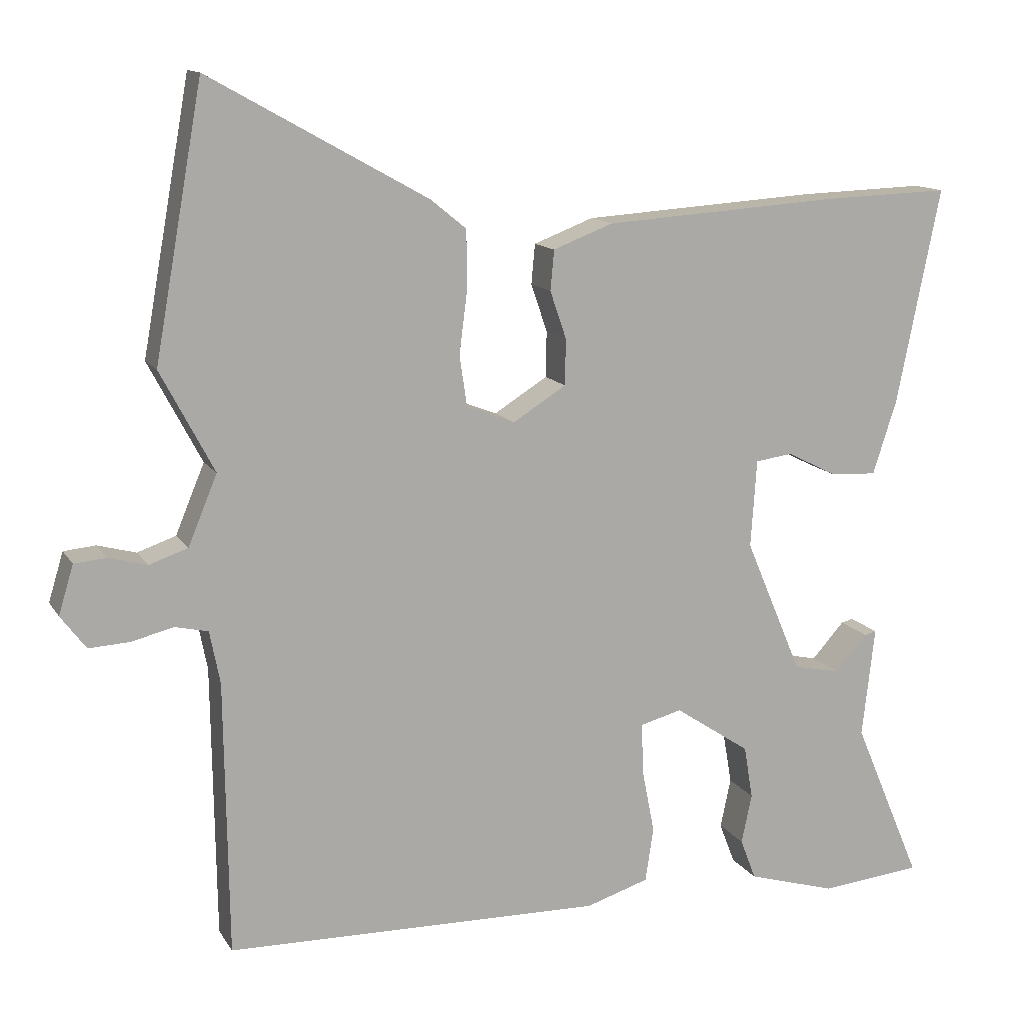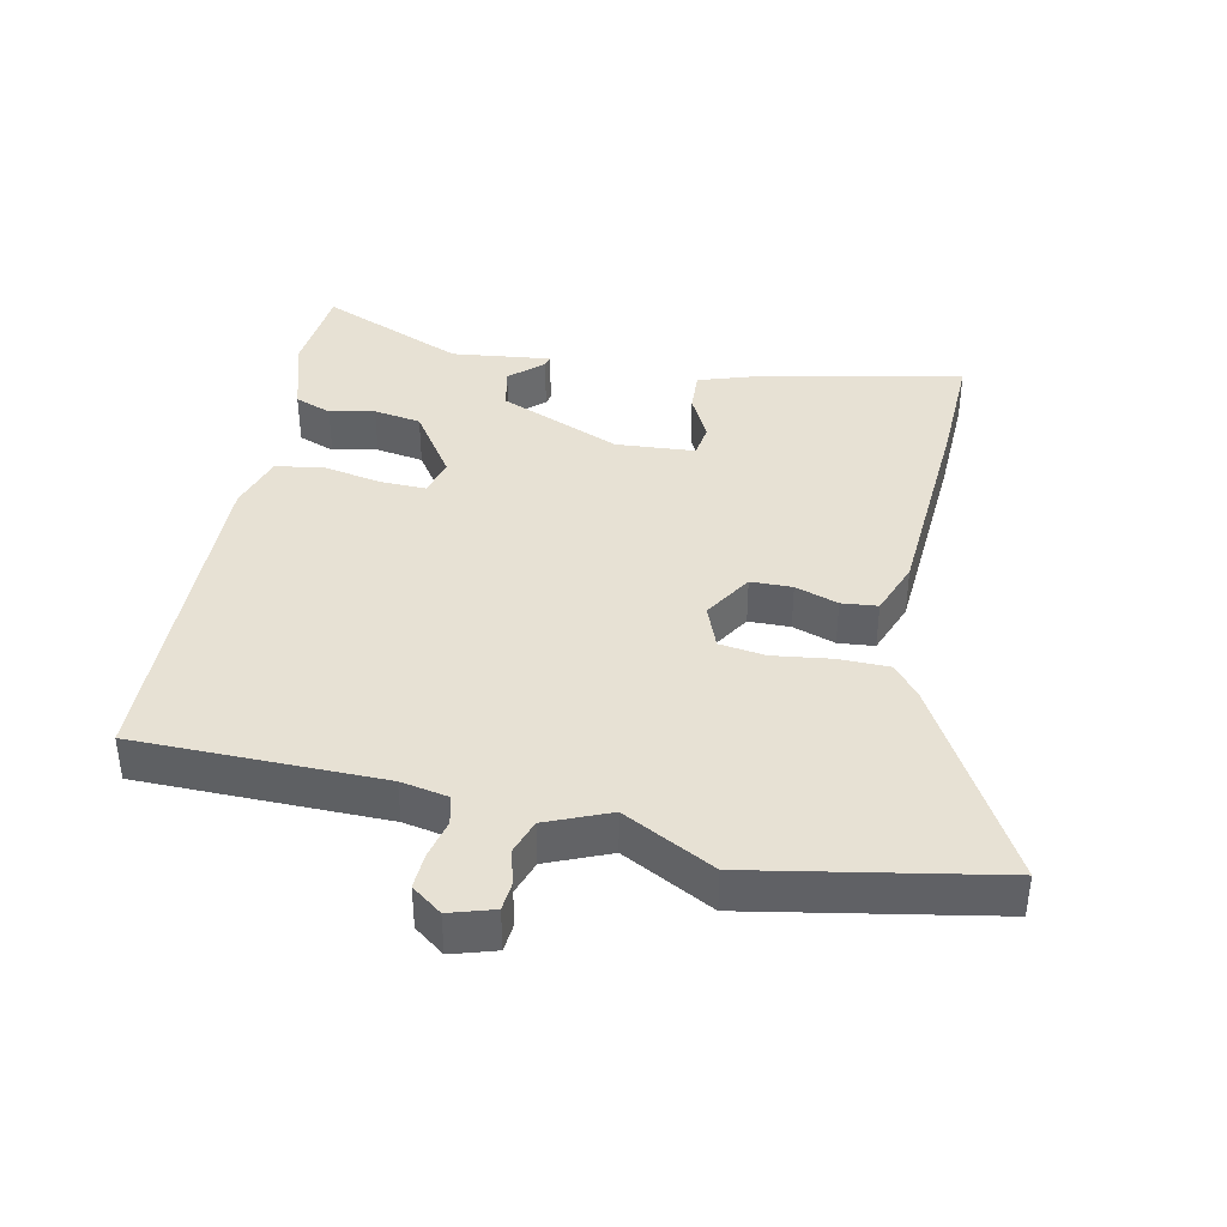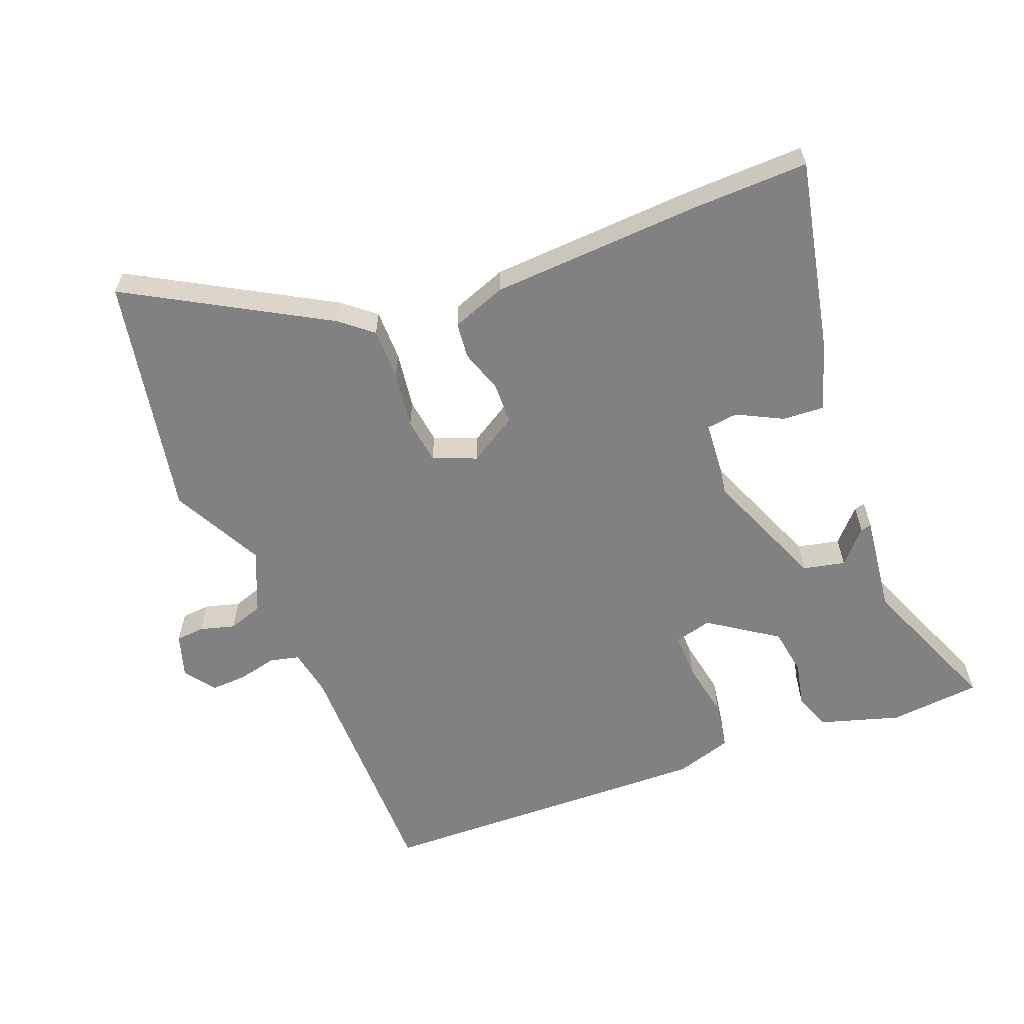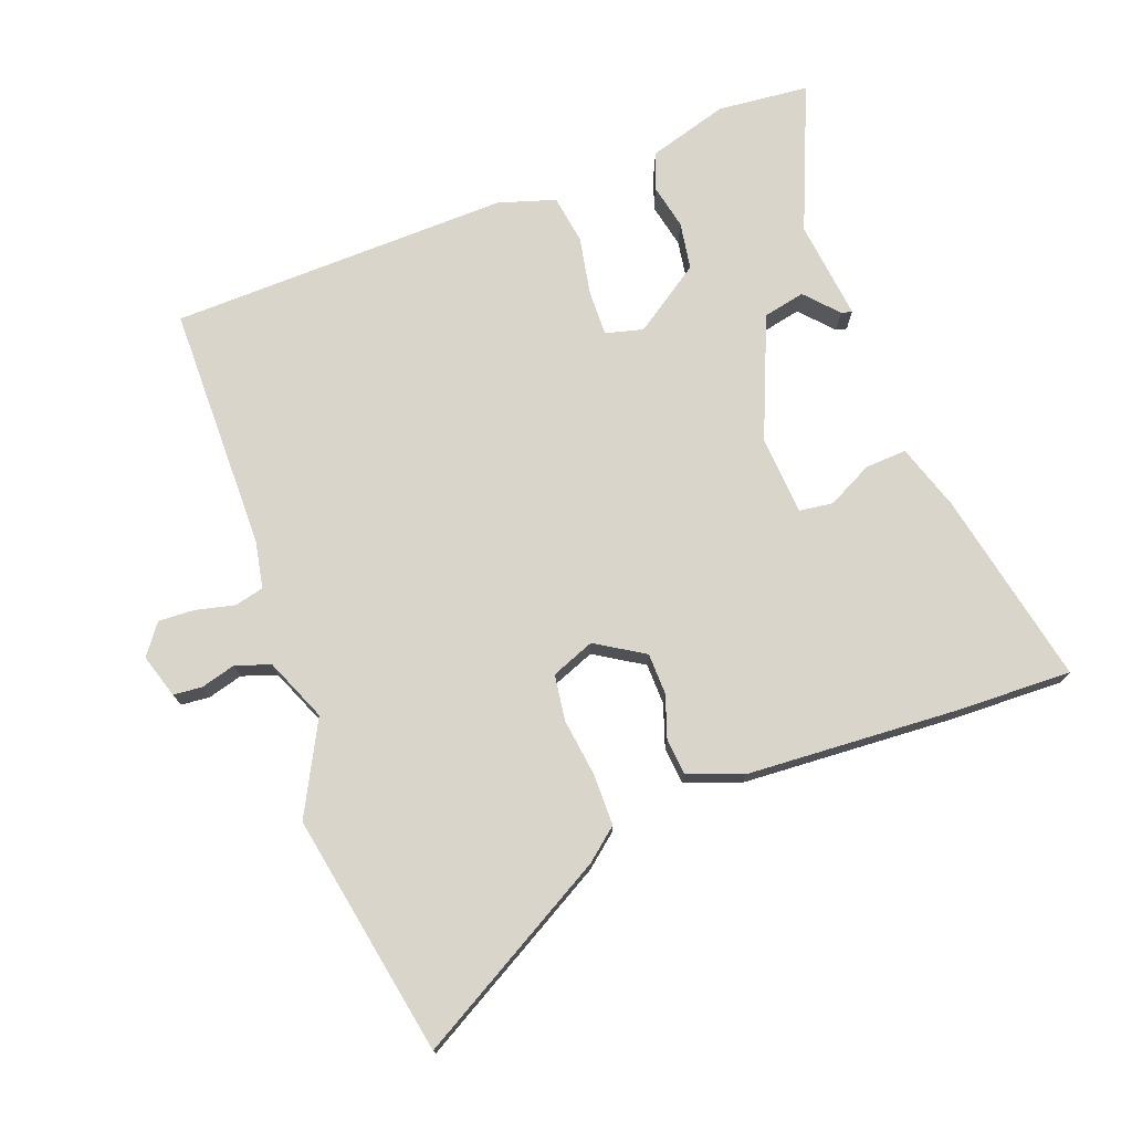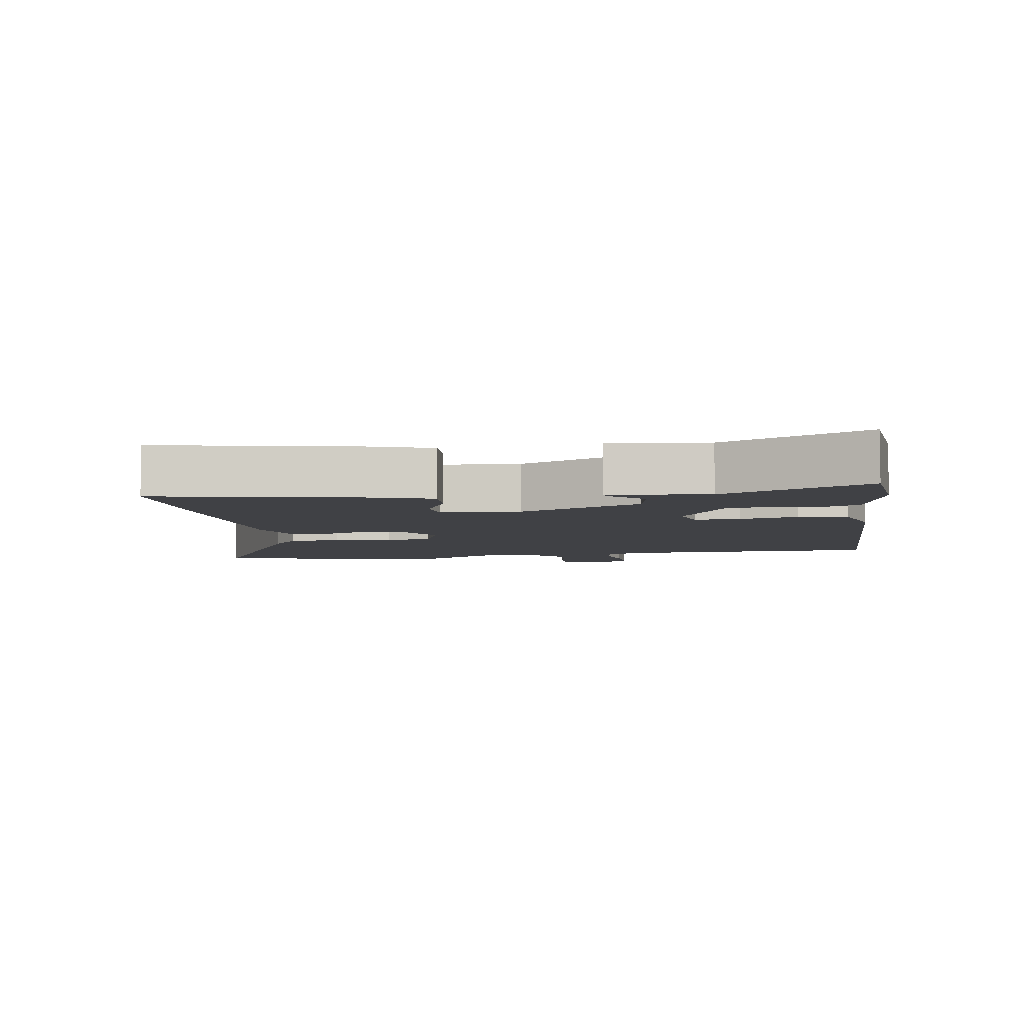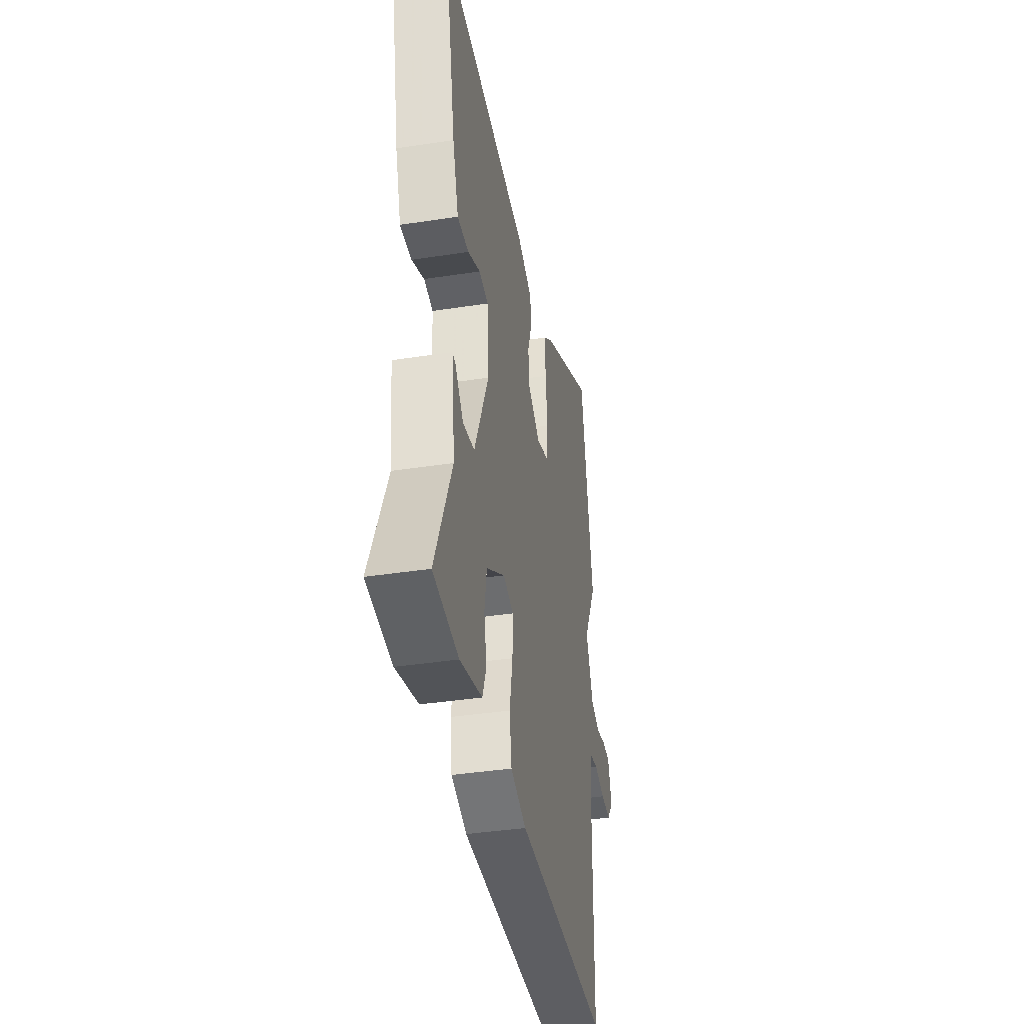
<metadata>
{"format":"obj","ext":"obj","renderer":"f3d","projection":"perspective","resolution":1024,"background":"white","views":[{"elev":12.9,"azim":-20.4,"up":"+Z"},{"elev":39.5,"azim":-78.4,"up":"+Y"},{"elev":-60.5,"azim":20.8,"up":"+Y"},{"elev":74.7,"azim":-20.7,"up":"+Y"},{"elev":-5.9,"azim":99.0,"up":"+Y"},{"elev":-39.5,"azim":100.8,"up":"+Z"}]}
</metadata>
<code>
v -0.533 0.07 0.317
v -0.468 0.07 0.679
v -0.174 0.07 0.515
v -0.126 0.07 0.476
v -0.125 0.07 0.399
v -0.136 0.07 0.313
v -0.126 0.07 0.244
v -0.061 0.07 0.219
v 0.011 0.07 0.264
v 0.012 0.07 0.326
v -0.01 0.07 0.39
v -0.005 0.07 0.444
v 0.076 0.07 0.475
v 0.394 0.07 0.496
v 0.566 0.07 0.502
v 0.507 0.07 0.21
v 0.475 0.07 0.111
v 0.413 0.07 0.114
v 0.345 0.07 0.148
v 0.295 0.07 0.141
v 0.287 0.07 0.023
v 0.364 0.07 -0.159
v 0.427 0.07 -0.172
v 0.471 0.07 -0.123
v 0.487 0.07 -0.119
v 0.47 0.07 -0.268
v 0.562 0.07 -0.485
v 0.425 0.07 -0.499
v 0.305 0.07 -0.464
v 0.284 0.07 -0.409
v 0.298 0.07 -0.342
v 0.286 0.07 -0.271
v 0.184 0.07 -0.203
v 0.128 0.07 -0.218
v 0.13 0.07 -0.286
v 0.147 0.07 -0.373
v 0.136 0.07 -0.446
v 0.051 0.07 -0.473
v -0.458 0.07 -0.464
v -0.463 0.07 -0.096
v -0.477 0.07 -0.025
v -0.521 0.07 -0.015
v -0.579 0.07 -0.029
v -0.633 0.07 -0.032
v -0.667 0.07 0.013
v -0.647 0.07 0.079
v -0.604 0.07 0.083
v -0.552 0.07 0.069
v -0.5 0.07 0.087
v -0.461 0.07 0.181
v -0.533 0 0.317
v -0.468 0 0.679
v -0.174 0 0.515
v -0.126 0 0.476
v -0.125 0 0.399
v -0.136 0 0.313
v -0.126 0 0.244
v -0.061 0 0.219
v 0.011 0 0.264
v 0.012 0 0.326
v -0.01 0 0.39
v -0.005 0 0.444
v 0.076 0 0.475
v 0.394 0 0.496
v 0.566 0 0.502
v 0.507 0 0.21
v 0.475 0 0.111
v 0.413 0 0.114
v 0.345 0 0.148
v 0.295 0 0.141
v 0.287 0 0.023
v 0.364 0 -0.159
v 0.427 0 -0.172
v 0.471 0 -0.123
v 0.487 0 -0.119
v 0.47 0 -0.268
v 0.562 0 -0.485
v 0.425 0 -0.499
v 0.305 0 -0.464
v 0.284 0 -0.409
v 0.298 0 -0.342
v 0.286 0 -0.271
v 0.184 0 -0.203
v 0.128 0 -0.218
v 0.13 0 -0.286
v 0.147 0 -0.373
v 0.136 0 -0.446
v 0.051 0 -0.473
v -0.458 0 -0.464
v -0.463 0 -0.096
v -0.477 0 -0.025
v -0.521 0 -0.015
v -0.579 0 -0.029
v -0.633 0 -0.032
v -0.667 0 0.013
v -0.647 0 0.079
v -0.604 0 0.083
v -0.552 0 0.069
v -0.5 0 0.087
v -0.461 0 0.181
f 46 47 48
f 45 46 48
f 44 45 48
f 43 44 48
f 42 43 48
f 41 42 48 49
f 38 39 40
f 37 38 40
f 36 37 40
f 35 36 40
f 34 35 40 41
f 41 49 50
f 34 41 50
f 33 34 50
f 29 30 31
f 28 29 31
f 27 28 31
f 26 27 31
f 25 26 31
f 24 25 31
f 23 24 31
f 22 23 31 32
f 21 22 32 33
f 17 18 19
f 16 17 19
f 15 16 19
f 14 15 19
f 13 14 19
f 12 13 19
f 11 12 19
f 10 11 19
f 9 10 19 20
f 20 21 33
f 9 20 33
f 8 9 33
f 4 5 6
f 3 4 6
f 2 3 6
f 1 2 6
f 50 1 6
f 50 6 7
f 7 8 33 50
f 98 97 96
f 98 96 95
f 98 95 94
f 98 94 93
f 98 93 92
f 99 98 92 91
f 90 89 88
f 90 88 87
f 90 87 86
f 90 86 85
f 91 90 85 84
f 100 99 91
f 100 91 84
f 100 84 83
f 81 80 79
f 81 79 78
f 81 78 77
f 81 77 76
f 81 76 75
f 81 75 74
f 81 74 73
f 82 81 73 72
f 83 82 72 71
f 69 68 67
f 69 67 66
f 69 66 65
f 69 65 64
f 69 64 63
f 69 63 62
f 69 62 61
f 69 61 60
f 70 69 60 59
f 83 71 70
f 83 70 59
f 83 59 58
f 56 55 54
f 56 54 53
f 56 53 52
f 56 52 51
f 56 51 100
f 57 56 100
f 100 83 58 57
f 1 51 52 2
f 2 52 53 3
f 3 53 54 4
f 4 54 55 5
f 5 55 56 6
f 6 56 57 7
f 7 57 58 8
f 8 58 59 9
f 9 59 60 10
f 10 60 61 11
f 11 61 62 12
f 12 62 63 13
f 13 63 64 14
f 14 64 65 15
f 15 65 66 16
f 16 66 67 17
f 17 67 68 18
f 18 68 69 19
f 19 69 70 20
f 20 70 71 21
f 21 71 72 22
f 22 72 73 23
f 23 73 74 24
f 24 74 75 25
f 25 75 76 26
f 26 76 77 27
f 27 77 78 28
f 28 78 79 29
f 29 79 80 30
f 30 80 81 31
f 31 81 82 32
f 32 82 83 33
f 33 83 84 34
f 34 84 85 35
f 35 85 86 36
f 36 86 87 37
f 37 87 88 38
f 38 88 89 39
f 39 89 90 40
f 40 90 91 41
f 41 91 92 42
f 42 92 93 43
f 43 93 94 44
f 44 94 95 45
f 45 95 96 46
f 46 96 97 47
f 47 97 98 48
f 48 98 99 49
f 49 99 100 50
f 50 100 51 1

</code>
